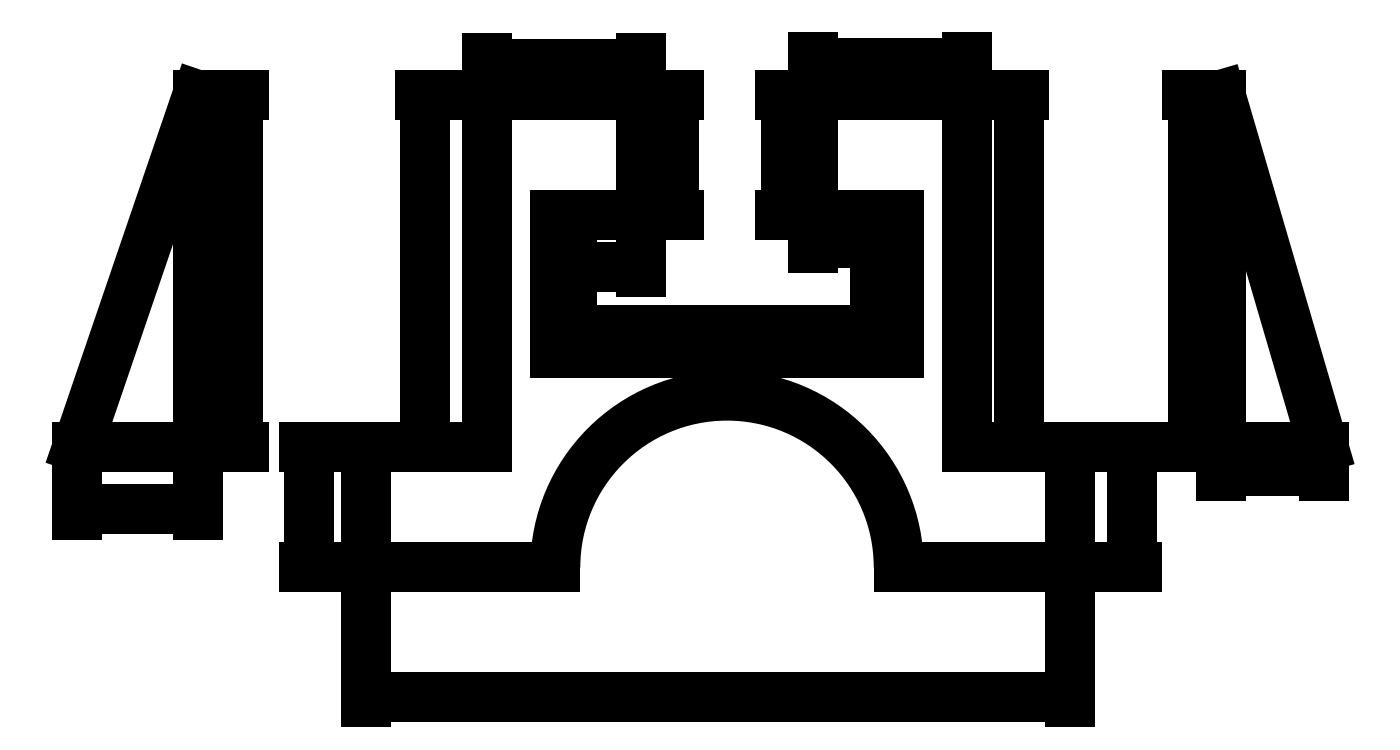
<metadata>
{"format":"dxf","ext":"dxf","renderer":"ezdxf+matplotlib","layout":"modelspace","background":"white","min_lineweight":24,"dpi":150}
</metadata>
<code>
0
SECTION
2
ENTITIES
0
ARC
8
0
10
3508
20
1625
30
0
40
40
50
0
51
180
0
LINE
8
0
10
3428
20
1625
30
0
11
3468
21
1625
31
0
0
LINE
8
0
10
3588
20
1625
30
0
11
3588
21
1653
31
0
0
LINE
8
0
10
3588
20
1653
30
0
11
3564
21
1653
31
0
0
LINE
8
0
10
3564
20
1653
30
0
11
3564
21
1735
31
0
0
LINE
8
0
10
3564
20
1735
30
0
11
3528
21
1735
31
0
0
LINE
8
0
10
3528
20
1735
30
0
11
3528
21
1707
31
0
0
LINE
8
0
10
3528
20
1707
30
0
11
3548
21
1707
31
0
0
LINE
8
0
10
3548
20
1707
30
0
11
3548
21
1675
31
0
0
LINE
8
0
10
3548
20
1675
30
0
11
3468
21
1675
31
0
0
LINE
8
0
10
3468
20
1675
30
0
11
3468
21
1707
31
0
0
LINE
8
0
10
3468
20
1707
30
0
11
3488
21
1707
31
0
0
LINE
8
0
10
3488
20
1707
30
0
11
3488
21
1735
31
0
0
LINE
8
0
10
3488
20
1735
30
0
11
3452
21
1735
31
0
0
LINE
8
0
10
3452
20
1735
30
0
11
3452
21
1653
31
0
0
LINE
8
0
10
3452
20
1653
30
0
11
3424
21
1653
31
0
0
LINE
8
0
10
3424
20
1653
30
0
11
3424
21
1625
31
0
0
LINE
8
0
10
3424
20
1625
30
0
11
3428
21
1625
31
0
0
LINE
8
0
10
3548
20
1625
30
0
11
3588
21
1625
31
0
0
DIMENSION
360
395
8
0
280
     0
2
*D8
10
3603
20
1625
30
0
11
3601
21
1639
31
0
70
    32
71
     5
42
28
73
     0
74
     0
75
     0
3
ISO-25
13
3576
23
1653
33
0
14
3576
24
1625
34
0
50
90
0
DIMENSION
360
3F9
8
0
280
     0
2
*D12
10
3411
20
1625
30
0
11
3409
21
1639
31
0
70
    32
71
     5
42
28
73
     0
74
     0
75
     0
3
ISO-25
13
3452
23
1653
33
0
14
3452
24
1625
34
0
50
90
0
DIMENSION
360
411
8
0
280
     0
2
*D13
10
3588
20
1595
30
0
11
3506
21
1597
31
0
70
    32
71
     5
42
164
73
     0
74
     0
75
     0
3
ISO-25
13
3424
23
1625
33
0
14
3588
24
1625
34
0
0
DIMENSION
360
429
8
0
280
     0
2
*D14
10
3438
20
1653
30
0
11
3436
21
1694
31
0
70
    32
71
     5
42
82
73
     0
74
     0
75
     0
3
ISO-25
13
3452
23
1735
33
0
14
3452
24
1653
34
0
50
90
0
DIMENSION
360
441
8
0
280
     0
2
*D15
10
3488
20
1743
30
0
11
3470
21
1745
31
0
70
    32
71
     5
42
36
73
     0
74
     0
75
     0
3
ISO-25
13
3452
23
1735
33
0
14
3488
24
1735
34
0
0
DIMENSION
360
459
8
0
280
     0
2
*D16
10
3496
20
1707
30
0
11
3494
21
1721
31
0
70
    32
71
     5
42
28
73
     0
74
     0
75
     0
3
ISO-25
13
3483
23
1735
33
0
14
3483
24
1707
34
0
50
90
0
DIMENSION
360
471
8
0
280
     0
2
*D17
10
3468
20
1696
30
0
11
3478
21
1697
31
0
70
    32
71
     5
42
20
73
     0
74
     0
75
     0
3
ISO-25
13
3488
23
1707
33
0
14
3468
24
1707
34
0
0
DIMENSION
360
4B9
8
0
280
     0
2
*D20
10
3522
20
1707
30
0
11
3520
21
1721
31
0
70
    32
71
     5
42
28
73
     0
74
     0
75
     0
3
ISO-25
13
3528
23
1735
33
0
14
3528
24
1707
34
0
50
90
0
DIMENSION
360
4D1
8
0
280
     0
2
*D21
10
3564
20
1743
30
0
11
3546
21
1745
31
0
70
    32
71
     5
42
36
73
     0
74
     0
75
     0
3
ISO-25
13
3528
23
1735
33
0
14
3564
24
1735
34
0
0
DIMENSION
360
4e+09
8
0
280
     0
2
*D22
10
3548
20
1701
30
0
11
3538
21
1703
31
0
70
    32
71
     5
42
20
73
     0
74
     0
75
     0
3
ISO-25
13
3528
23
1707
33
0
14
3548
24
1707
34
0
0
DIMENSION
8
0
280
     0
2
*D23
10
3543
20
1675
30
0
11
3541
21
1691
31
0
70
    32
71
     5
42
32
73
     0
74
     0
75
     0
3
ISO-25
13
3548
23
1707
33
0
14
3548
24
1675
34
0
50
90
0
DIMENSION
360
50E
8
0
280
     0
2
*D24
10
3576
20
1653
30
0
11
3575
21
1694
31
0
70
    32
71
     5
42
82
73
     0
74
     0
75
     0
3
ISO-25
13
3564
23
1735
33
0
14
3564
24
1653
34
0
50
90
0
LINE
8
0
10
3385
20
1735
30
0
11
3385
21
1653
31
0
0
LINE
8
0
10
3385
20
1735
30
0
11
3357
21
1653
31
0
0
LINE
8
0
10
3357
20
1653
30
0
11
3385
21
1653
31
0
0
LINE
8
0
10
3623
20
1653
30
0
11
3623
21
1735
31
0
0
LINE
8
0
10
3623
20
1735
30
0
11
3647
21
1653
31
0
0
LINE
8
0
10
3623
20
1653
30
0
11
3647
21
1653
31
0
0
DIMENSION
360
5C4
8
0
280
     0
2
*D27
10
3395
20
1653
30
0
11
3393
21
1694
31
0
70
    32
71
     5
42
82
73
     0
74
     0
75
     0
3
ISO-25
13
3385
23
1735
33
0
14
3385
24
1653
34
0
50
90
0
DIMENSION
360
5DC
8
0
280
     0
2
*D28
10
3357
20
1639
30
0
11
3371
21
1641
31
0
70
    32
71
     5
42
28
73
     0
74
     0
75
     0
3
ISO-25
13
3385
23
1653
33
0
14
3357
24
1653
34
0
0
DIMENSION
360
601
8
0
280
     0
2
*D30
10
3617
20
1653
30
0
11
3615
21
1694
31
0
70
    32
71
     5
42
82
73
     0
74
     0
75
     0
3
ISO-25
13
3623
23
1735
33
0
14
3623
24
1653
34
0
50
90
0
DIMENSION
360
619
8
0
280
     0
2
*D31
10
3647
20
1648
30
0
11
3635
21
1650
31
0
70
    32
71
     5
42
24
73
     0
74
     0
75
     0
3
ISO-25
13
3623
23
1653
33
0
14
3647
24
1653
34
0
0
DIMENSION
360
DEC
8
0
280
     0
2
*D33
10
3472
20
1675
30
0
11
3471
21
1691
31
0
70
    32
71
     5
42
32
73
     0
74
     0
75
     0
3
ISO-25
13
3468
23
1707
33
0
14
3468
24
1675
34
0
50
90
0
DIMENSION
8
0
280
     0
2
*D34
10
3548
20
1681
30
0
11
3508
21
1683
31
0
70
    32
71
     5
42
80
73
     0
74
     0
75
     0
3
ISO-25
13
3468
23
1675
33
0
14
3548
24
1675
34
0
0
3DSOLID
8
0
290
     1
2
{67b8c16d-3.1e+07-464f-b712-a45cbb217ff7}
350
10A5
0
3DSOLID
8
0
290
     1
2
{dddaf534-2057-1343-b13c-b7cc6f5c43db}
350
1146
0
3DSOLID
8
0
290
     1
2
{f04f8596-be76-2.24e-88fe-b7d3b9b9ba5c}
350
1176
0
ENDSEC
0
EOF

</code>
